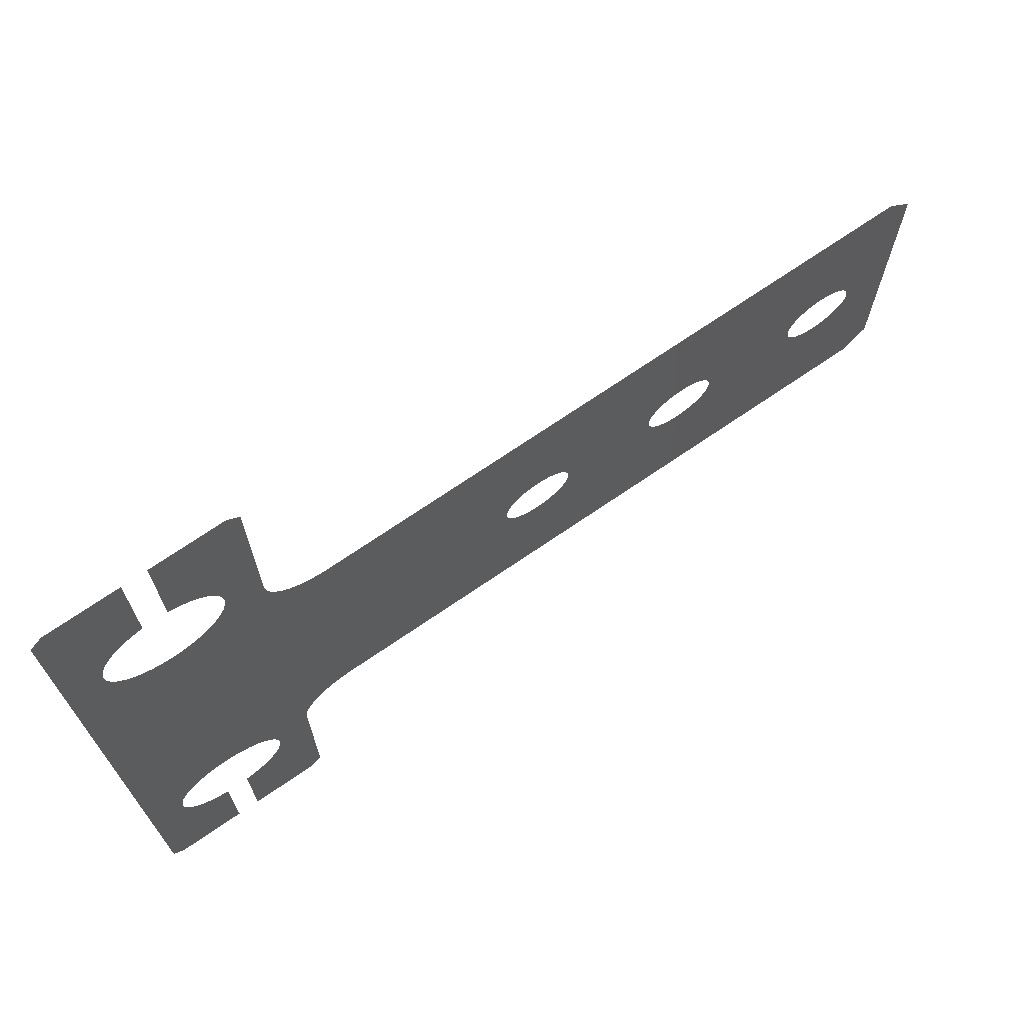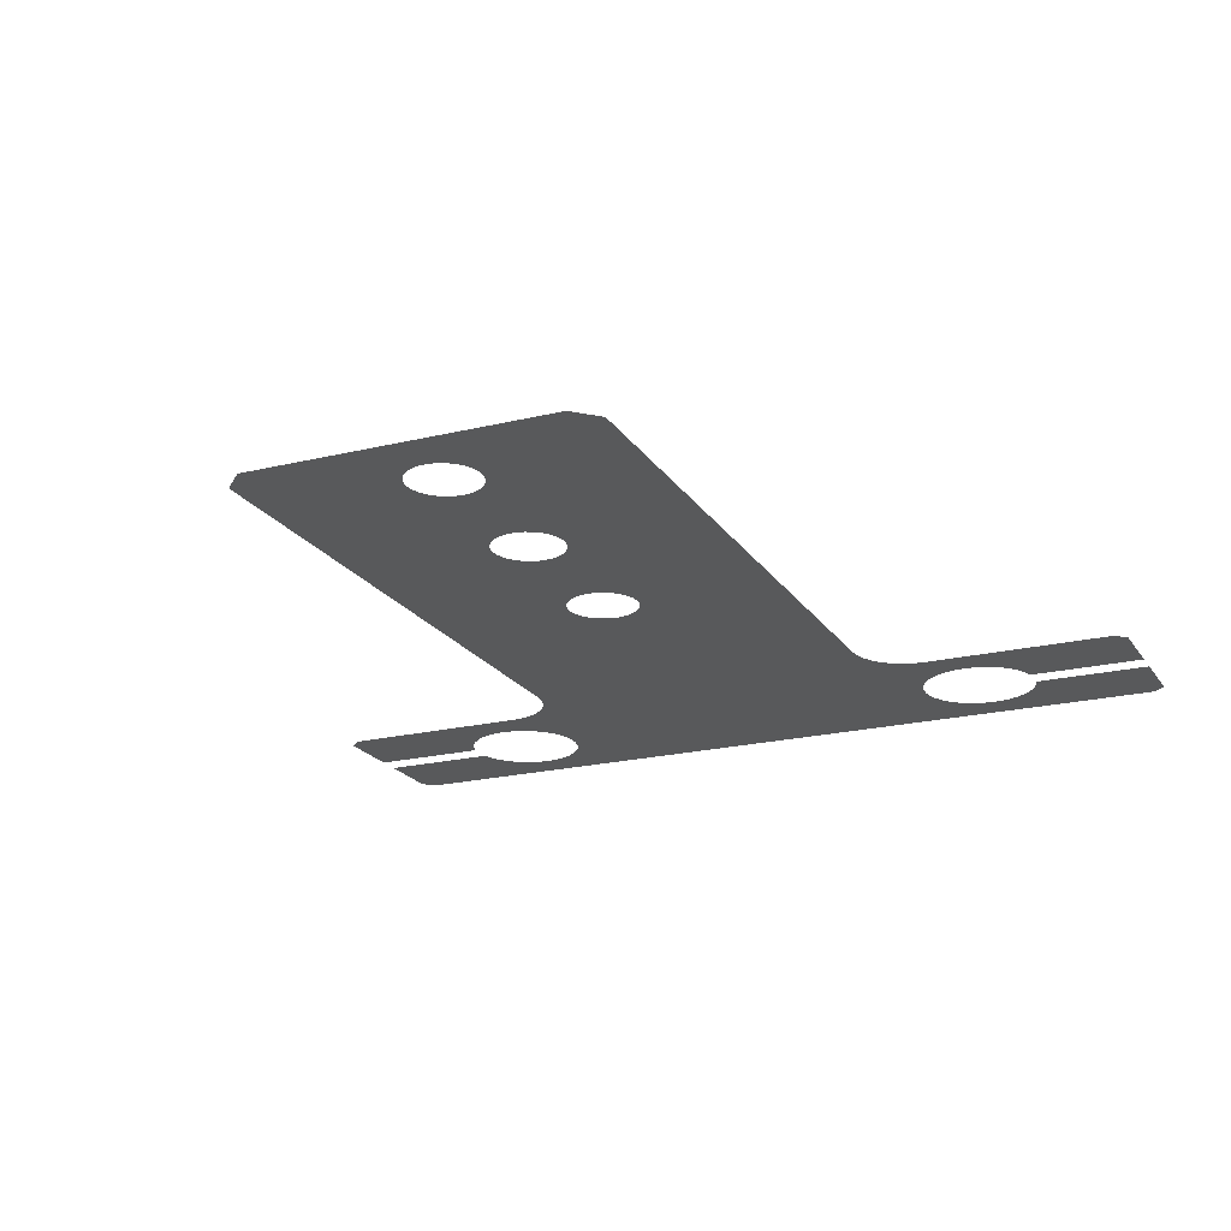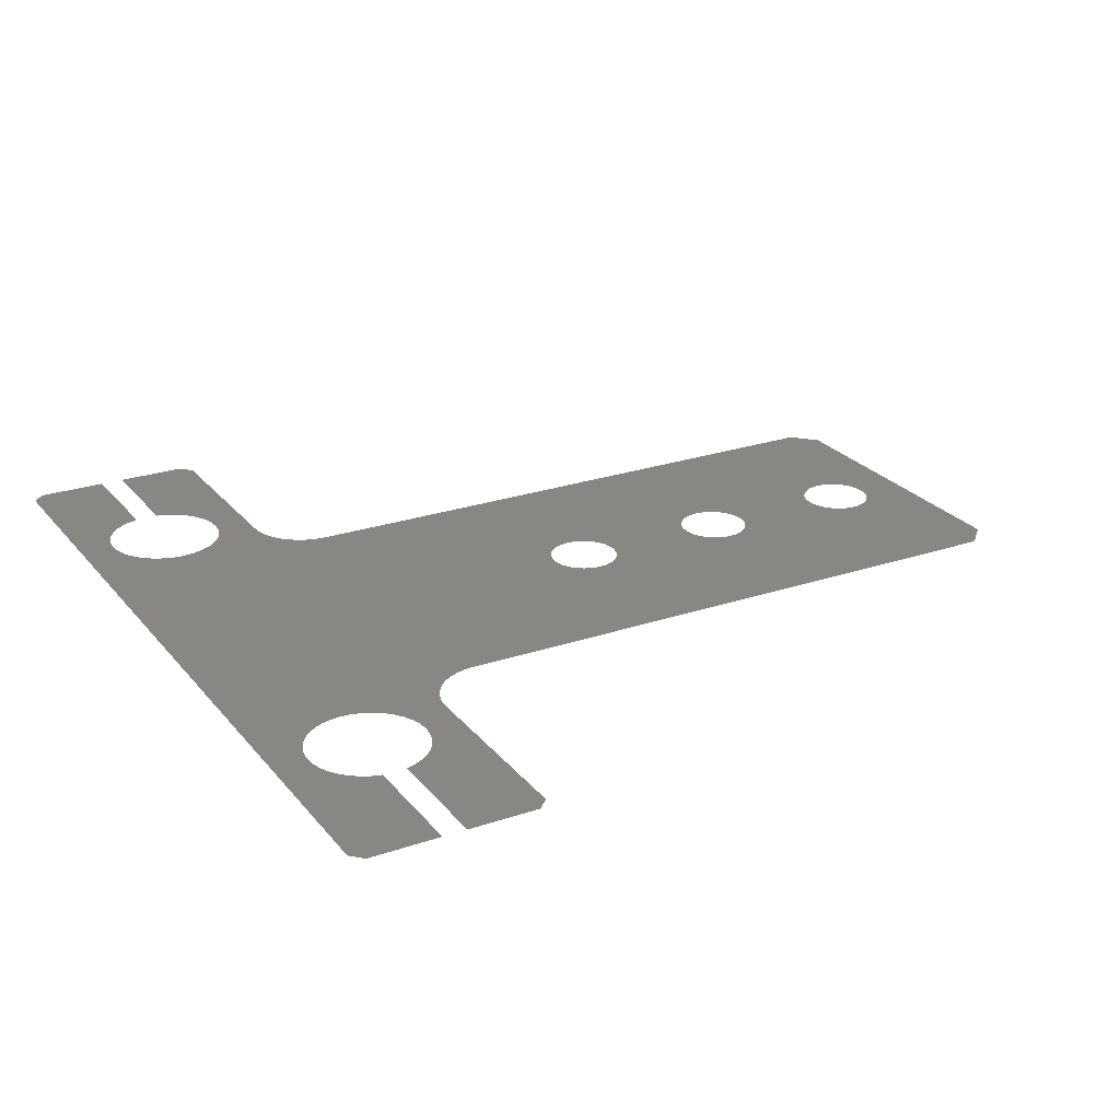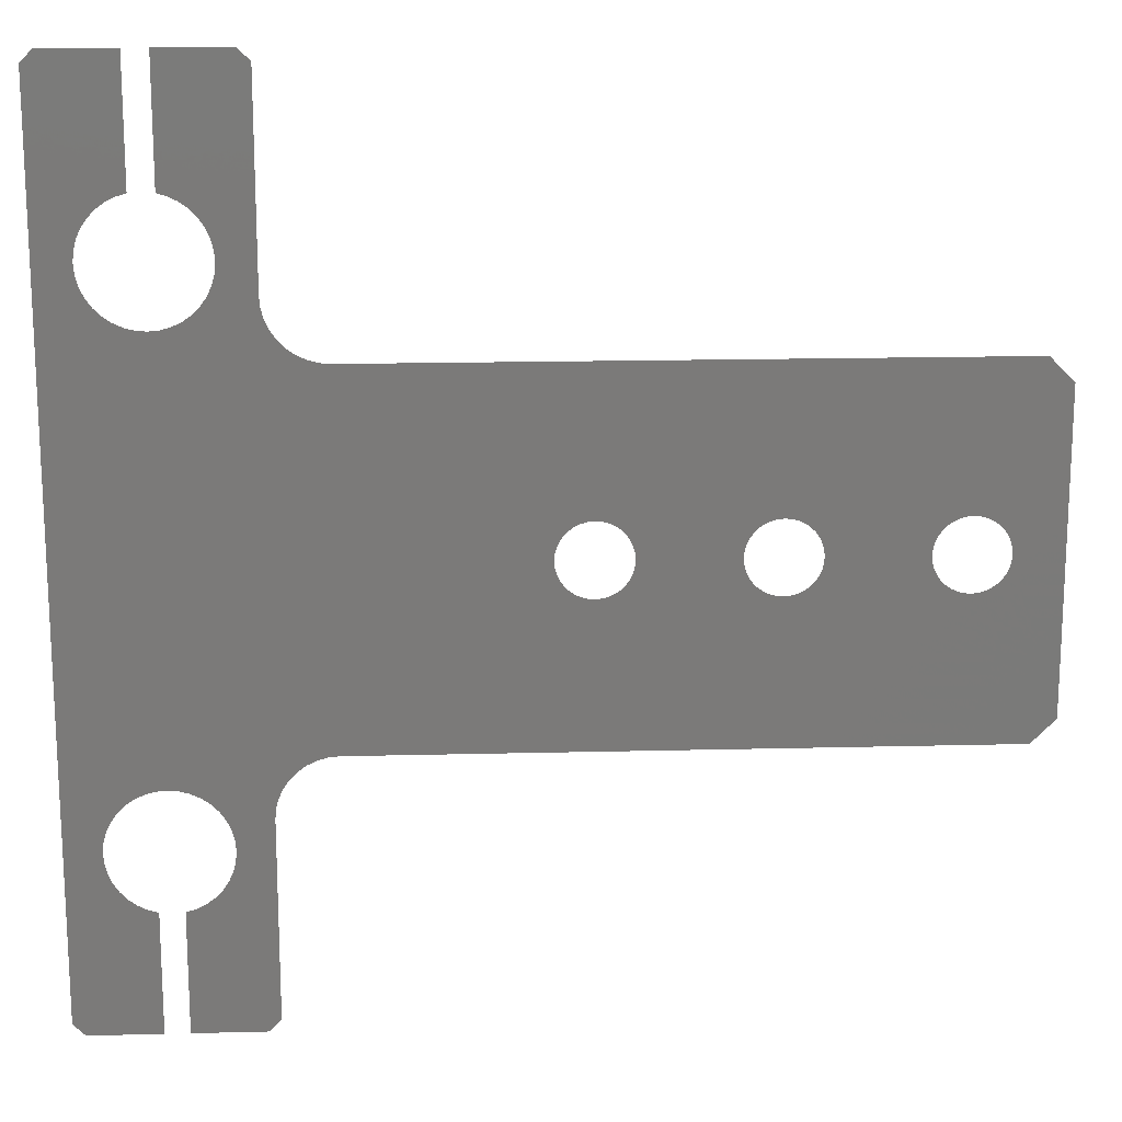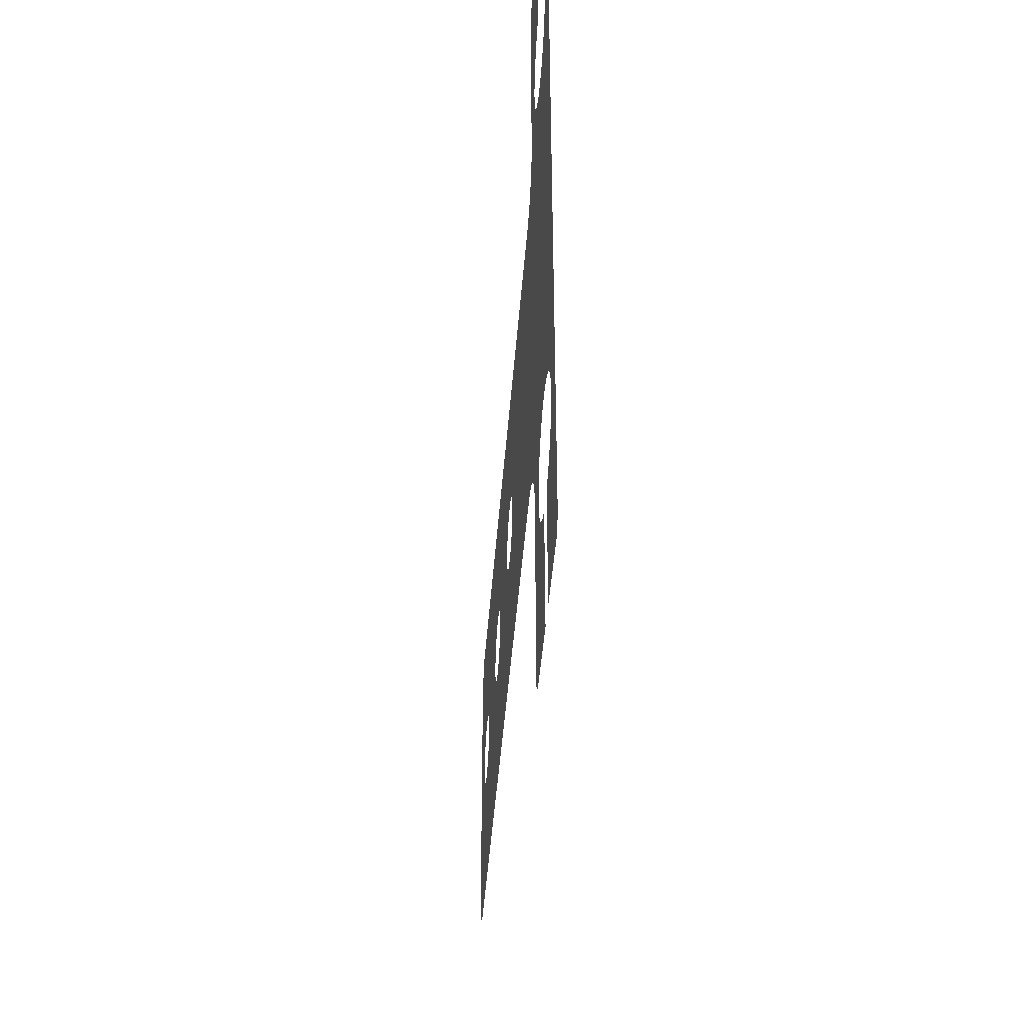
<metadata>
{"format":"stl","ext":"stl","renderer":"f3d","projection":"perspective","resolution":1024,"background":"white","views":[{"elev":72.1,"azim":-34.3,"up":"+Y"},{"elev":-20.5,"azim":113.9,"up":"+Z"},{"elev":24.6,"azim":-29.1,"up":"+Z"},{"elev":16.8,"azim":-2.9,"up":"+Y"},{"elev":-44.1,"azim":-94.2,"up":"+Y"}]}
</metadata>
<code>
# stl→obj: 214 verts, 218 faces
v 56.82 36.47 0
v 66.97 40.32 0
v 66.5 40.1 0
v 55.5 34.9 0
v 55.93 35.2 0
v 65 37.5 0
v 66.07 39.8 0
v 65.7 39.43 0
v 65.4 39 0
v 52.5 40.1 0
v 42.82 36.47 0
v 52.97 40.32 0
v 42.95 36.98 0
v 43 37.5 0
v 52.07 39.8 0
v 51.7 39.43 0
v 51.4 39 0
v 41.93 35.2 0
v 42.3 35.57 0
v 51 37.5 0
v 42.6 36 0
v 51.05 38.02 0
v 51.18 38.53 0
v 65.4 36 0
v 65.7 35.57 0
v 21 22.5 0
v 70.3 39.43 0
v 75 50.5 0
v 70.6 39 0
v 70.82 38.53 0
v 65.18 36.47 0
v 65.18 38.53 0
v 65.05 38.02 0
v 56.6 36 0
v 56.3 35.57 0
v 70.82 36.47 0
v 70.95 36.98 0
v 75 24.5 0
v 71 37.5 0
v 70.95 38.02 0
v 73 22.5 0
v 67.48 34.55 0
v 68 34.5 0
v 69.93 39.8 0
v 69.5 40.1 0
v 73 52.5 0
v 69.03 40.32 0
v 68.52 40.45 0
v 68 40.5 0
v 67.48 40.45 0
v 56.82 38.53 0
v 56.6 39 0
v 56.3 39.43 0
v 53.48 40.45 0
v 21 52.5 0
v 54 40.5 0
v 54.52 40.45 0
v 55.03 40.32 0
v 38.5 40.1 0
v 18.5 53.17 0
v 38.97 40.32 0
v 39.48 40.45 0
v 68.52 34.55 0
v 69.03 34.68 0
v 69.5 34.9 0
v 69.93 35.2 0
v 70.3 35.57 0
v 70.6 36 0
v 56.95 36.98 0
v 57 37.5 0
v 56.95 38.02 0
v 55.93 39.8 0
v 55.5 40.1 0
v 52.97 34.68 0
v 53.48 34.55 0
v 66.07 35.2 0
v 66.5 34.9 0
v 66.97 34.68 0
v 42.95 38.02 0
v 42.82 38.53 0
v 42.6 39 0
v 42.3 39.43 0
v 41.93 39.8 0
v 19.29 52.8 0
v 40.52 40.45 0
v 40 40.5 0
v 4.105 11.87 0
v 0 1 0
v 3.623 12.58 0
v 3.273 13.37 0
v 17.79 53.67 0
v 9.695 55.3 0
v 17.17 54.29 0
v 16.67 55 0
v 4.702 63.76 0
v 4.105 63.13 0
v 0 74 0
v 3.694 57.46 0
v 4.195 56.76 0
v 4.81 18.85 0
v 4.195 18.24 0
v 3.694 17.54 0
v 3.321 16.76 0
v 3.087 15.93 0
v 3.001 15.07 0
v 3.063 14.21 0
v 7 10.1 0
v 7 0 0
v 6.172 10.35 0
v 1 6.939e-15 0
v 5.398 10.73 0
v 4.702 11.24 0
v 55.03 34.68 0
v 65.05 36.98 0
v 54.52 34.55 0
v 20.13 52.58 0
v 41.03 40.32 0
v 41.5 40.1 0
v 38.07 39.8 0
v 37.7 39.43 0
v 37.4 39 0
v 7.14 55.07 0
v 37.18 38.53 0
v 6.305 55.3 0
v 5.521 55.66 0
v 7 75 0
v 7 64.9 0
v 1 75 0
v 6.172 64.65 0
v 5.398 64.27 0
v 37.4 36 0
v 9.695 19.7 0
v 37.18 36.47 0
v 8.86 19.93 0
v 8 20 0
v 7.14 19.93 0
v 6.305 19.7 0
v 5.521 19.34 0
v 20.13 22.42 0
v 37.7 35.57 0
v 38.07 35.2 0
v 38.5 34.9 0
v 38.97 34.68 0
v 51.4 36 0
v 51.7 35.57 0
v 16 74 0
v 12.38 62.42 0
v 11.9 63.13 0
v 4.81 56.15 0
v 39.48 34.55 0
v 40 34.5 0
v 40.52 34.55 0
v 52.07 35.2 0
v 52.5 34.9 0
v 9 64.9 0
v 9 75 0
v 9.828 64.65 0
v 15 75 0
v 10.6 64.27 0
v 11.3 63.76 0
v 8.86 55.07 0
v 8 55 0
v 3.623 62.42 0
v 3.273 61.63 0
v 3.063 60.79 0
v 3.001 59.93 0
v 3.087 59.07 0
v 3.321 58.24 0
v 19.29 22.2 0
v 18.5 21.83 0
v 17.79 21.33 0
v 17.17 20.71 0
v 51.18 36.47 0
v 51.05 36.98 0
v 41.03 34.68 0
v 41.5 34.9 0
v 54 34.5 0
v 16.3 55.79 0
v 10.48 55.66 0
v 16.08 56.63 0
v 11.19 56.15 0
v 11.8 56.76 0
v 37.05 38.02 0
v 37 37.5 0
v 37.05 36.98 0
v 16.08 18.37 0
v 10.48 19.34 0
v 16.3 19.21 0
v 16.67 20 0
v 11.3 11.24 0
v 11.9 11.87 0
v 16 1 0
v 9 1.388e-14 0
v 9 10.1 0
v 15 1.388e-14 0
v 9.828 10.35 0
v 10.6 10.73 0
v 12.68 16.76 0
v 12.31 17.54 0
v 12.91 59.07 0
v 16 57.5 0
v 12.68 58.24 0
v 12.31 57.46 0
v 13 59.93 0
v 12.94 60.79 0
v 12.73 61.63 0
v 12.91 15.93 0
v 16 17.5 0
v 13 15.07 0
v 11.8 18.24 0
v 11.19 18.85 0
v 12.38 12.58 0
v 12.73 13.37 0
v 12.94 14.21 0
f 1 2 3
f 4 5 6
f 3 7 1
f 1 7 8
f 1 8 9
f 10 11 12
f 12 11 13
f 12 13 14
f 10 15 11
f 11 15 16
f 11 16 17
f 18 19 20
f 20 19 21
f 20 21 22
f 22 21 11
f 22 11 23
f 23 11 17
f 24 25 26
f 27 28 29
f 29 28 30
f 24 26 31
f 9 32 1
f 1 32 33
f 1 33 34
f 34 33 6
f 34 6 35
f 35 6 5
f 36 37 38
f 38 37 39
f 38 39 28
f 28 39 40
f 28 40 30
f 41 42 43
f 27 44 28
f 28 44 45
f 28 45 46
f 46 45 47
f 46 47 48
f 48 49 46
f 46 49 50
f 46 50 2
f 51 52 46
f 46 52 53
f 54 55 56
f 56 55 46
f 56 46 57
f 57 46 58
f 59 60 61
f 61 60 62
f 43 63 41
f 41 63 64
f 41 64 38
f 38 64 65
f 38 65 66
f 66 67 38
f 38 67 68
f 38 68 36
f 1 69 2
f 2 69 70
f 2 70 46
f 46 70 71
f 46 71 51
f 53 72 46
f 46 72 73
f 46 73 58
f 74 75 26
f 25 76 26
f 26 76 77
f 26 77 41
f 41 77 78
f 41 78 42
f 14 79 12
f 12 79 80
f 12 80 54
f 80 81 54
f 54 81 82
f 54 82 83
f 84 85 60
f 60 85 86
f 60 86 62
f 87 88 89
f 89 88 90
f 91 92 93
f 93 92 94
f 95 96 97
f 98 99 100
f 100 101 97
f 97 101 102
f 97 102 103
f 103 104 97
f 97 104 105
f 97 105 88
f 88 105 106
f 88 106 90
f 107 108 109
f 109 108 110
f 109 110 111
f 111 110 88
f 111 88 112
f 112 88 87
f 4 6 113
f 113 6 114
f 113 114 115
f 84 116 85
f 85 116 55
f 85 55 117
f 117 55 54
f 117 54 118
f 118 54 83
f 59 119 60
f 60 119 120
f 60 120 121
f 122 123 124
f 124 123 125
f 126 127 128
f 128 127 129
f 128 129 97
f 97 129 130
f 97 130 95
f 131 132 133
f 133 132 134
f 133 134 135
f 135 136 133
f 133 136 137
f 133 137 138
f 139 131 26
f 26 131 140
f 140 141 26
f 26 141 142
f 26 142 143
f 26 144 145
f 146 147 148
f 99 149 100
f 100 149 125
f 100 125 138
f 143 150 26
f 26 150 151
f 26 151 152
f 145 153 26
f 26 153 154
f 26 154 74
f 155 156 157
f 157 156 158
f 157 158 159
f 159 158 146
f 159 146 160
f 160 146 148
f 91 60 92
f 92 60 121
f 92 121 161
f 161 121 123
f 161 123 162
f 162 123 122
f 96 163 97
f 97 163 164
f 97 164 165
f 165 166 97
f 97 166 167
f 97 167 100
f 100 167 168
f 100 168 98
f 139 169 131
f 131 169 170
f 131 170 132
f 132 170 171
f 132 171 172
f 144 26 173
f 173 26 152
f 173 152 174
f 174 152 175
f 174 175 20
f 20 175 176
f 20 176 18
f 75 177 26
f 26 177 115
f 26 115 31
f 31 115 114
f 94 92 178
f 178 92 179
f 178 179 180
f 180 179 181
f 180 181 182
f 123 183 125
f 125 183 184
f 125 184 138
f 138 184 185
f 138 185 133
f 186 187 188
f 188 187 132
f 188 132 189
f 189 132 172
f 190 191 192
f 193 194 195
f 195 194 196
f 195 196 192
f 192 196 197
f 192 197 190
f 186 198 199
f 200 201 202
f 202 201 180
f 202 180 203
f 203 180 182
f 200 204 201
f 201 204 205
f 201 205 146
f 146 205 206
f 146 206 147
f 198 186 207
f 207 186 208
f 207 208 209
f 199 210 186
f 186 210 211
f 186 211 187
f 191 212 192
f 192 212 213
f 192 213 208
f 208 213 214
f 208 214 209

</code>
